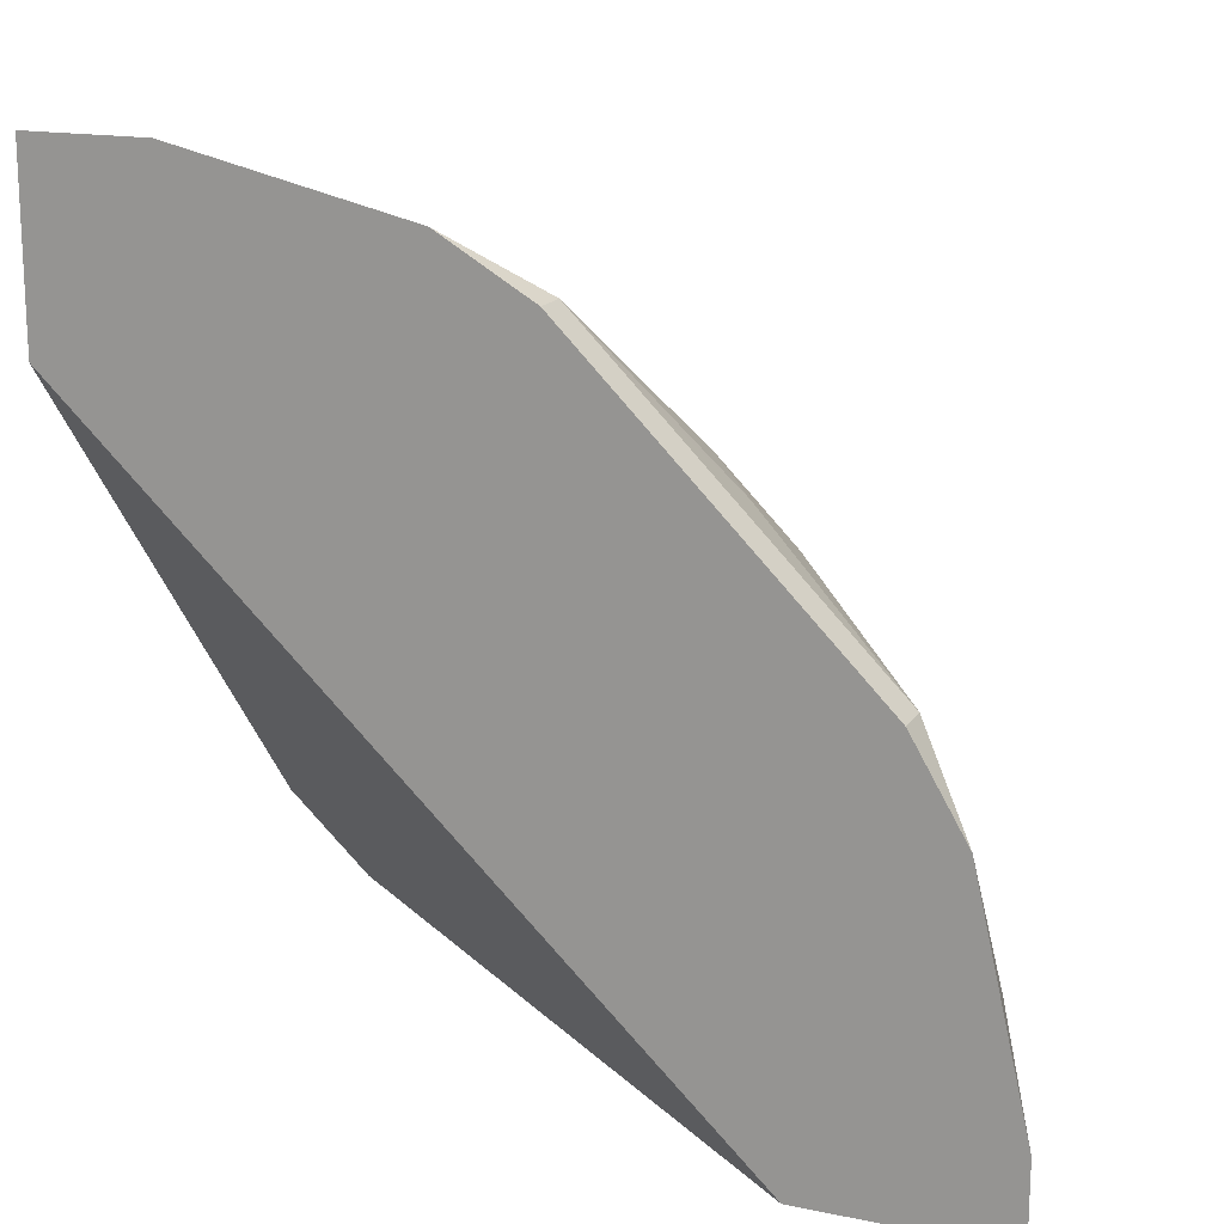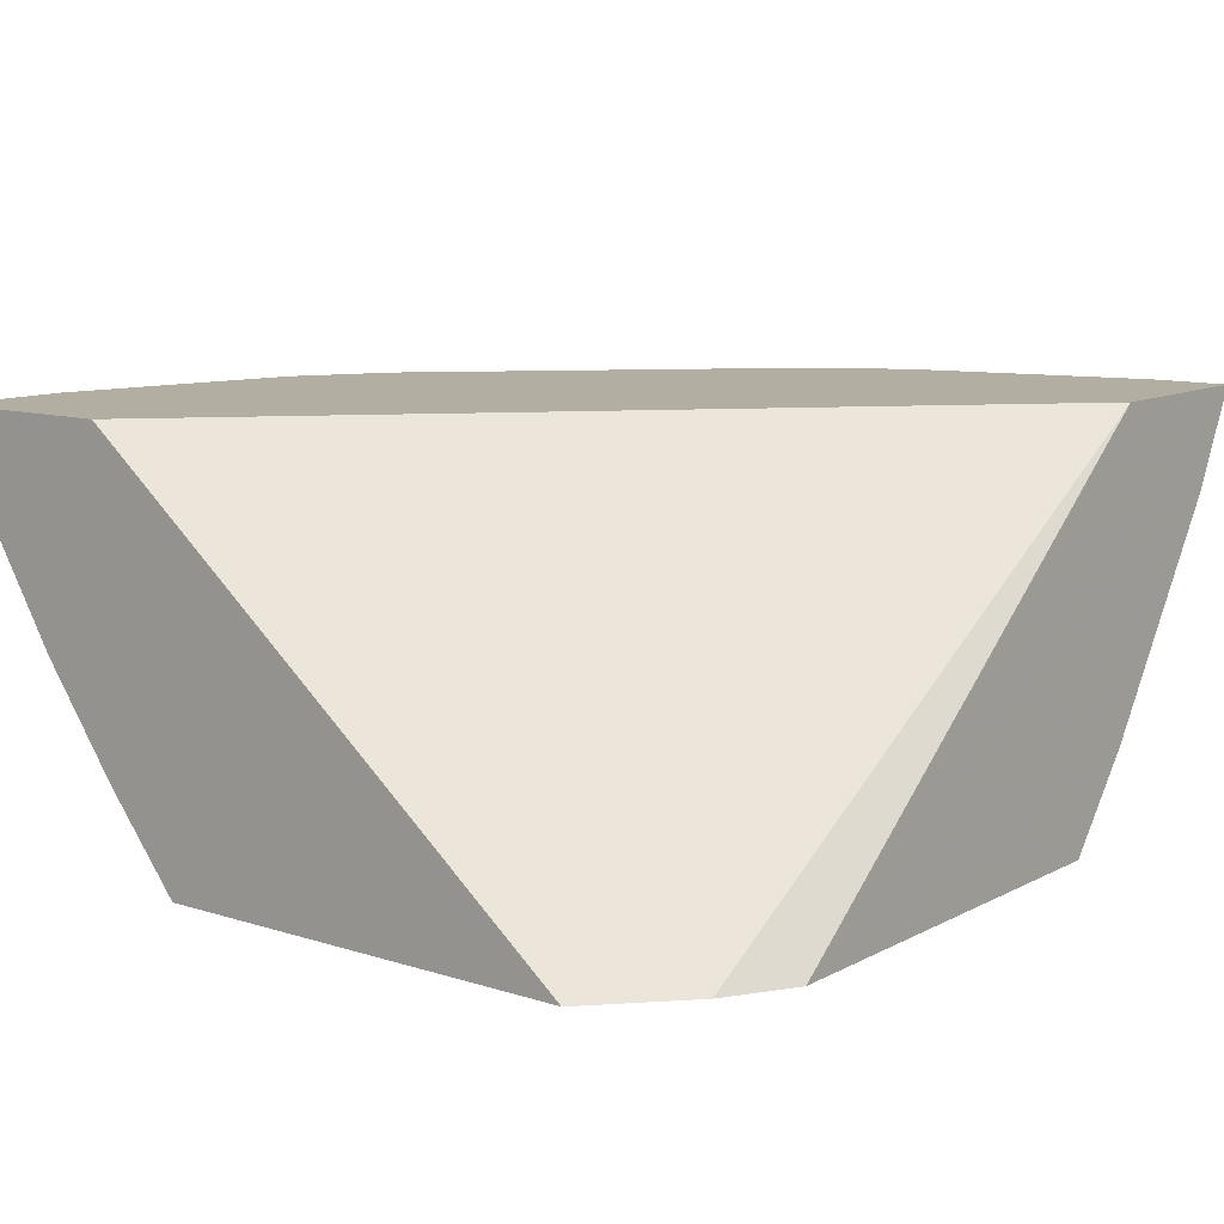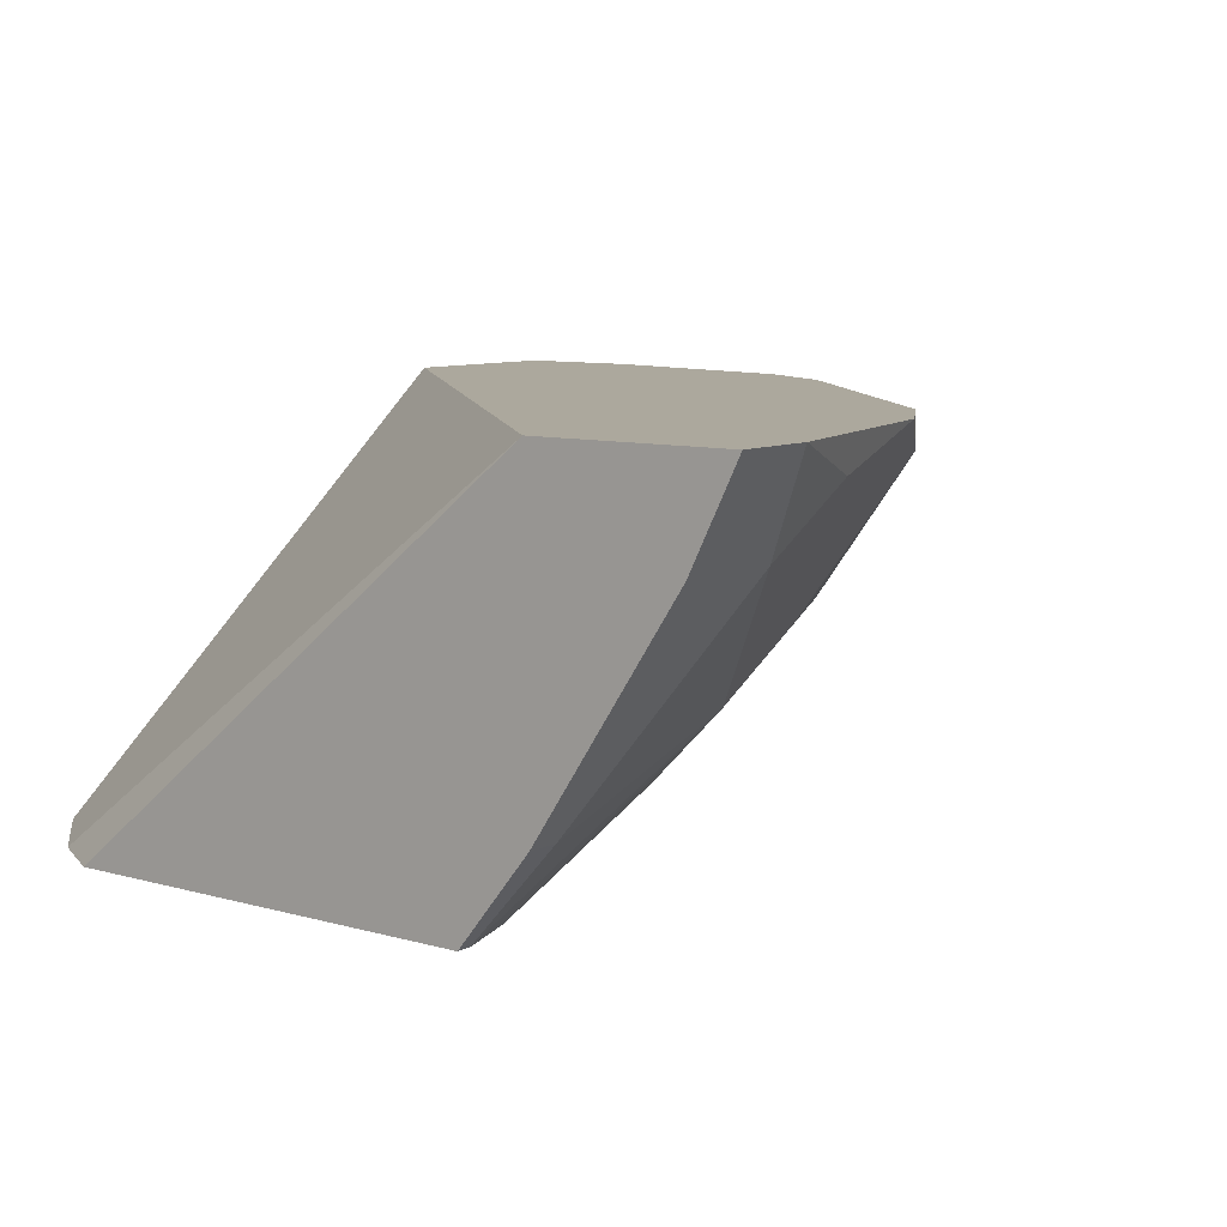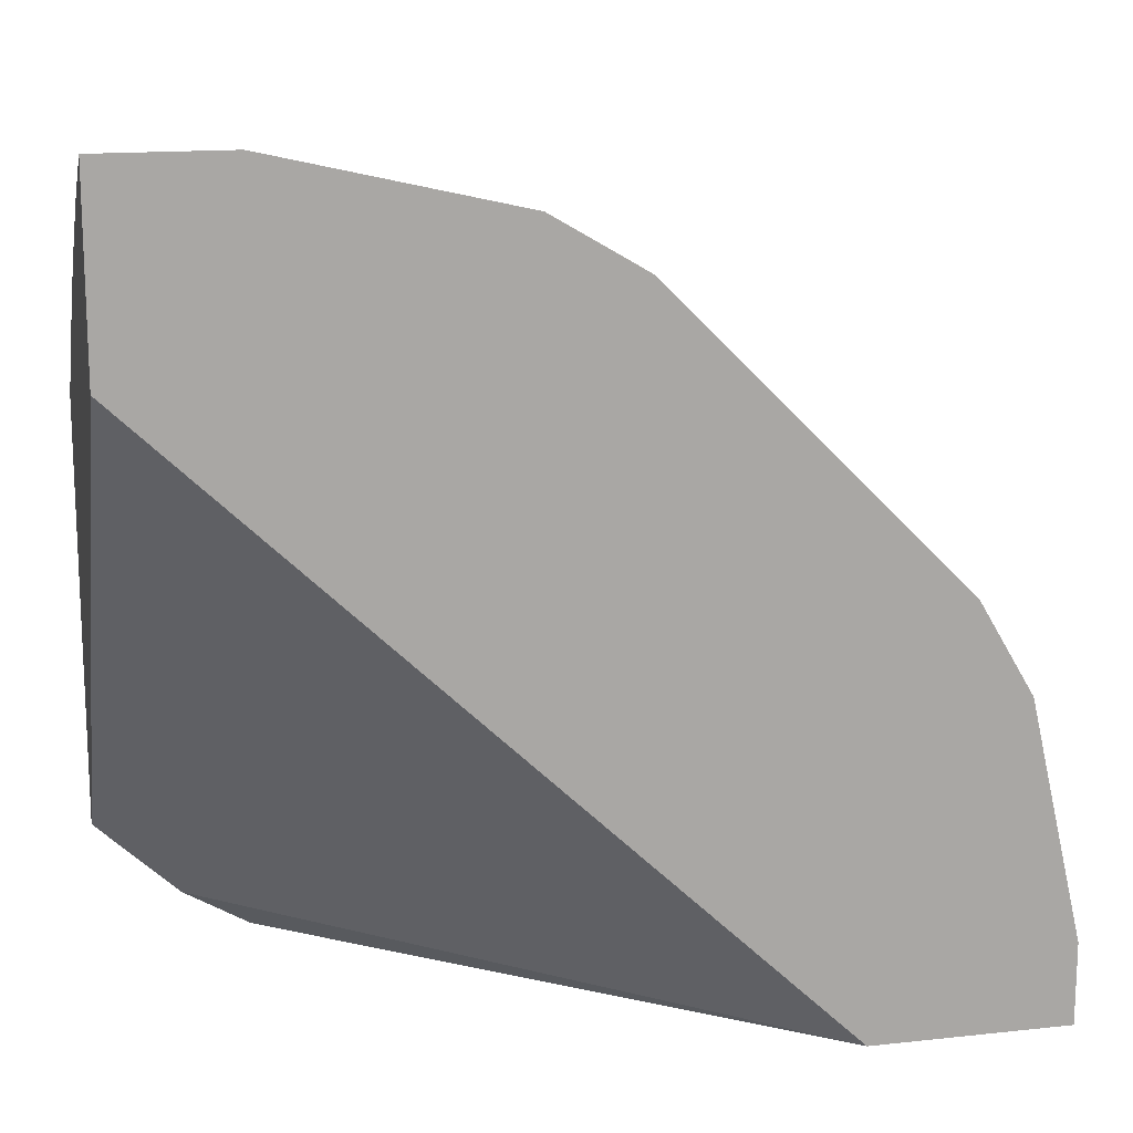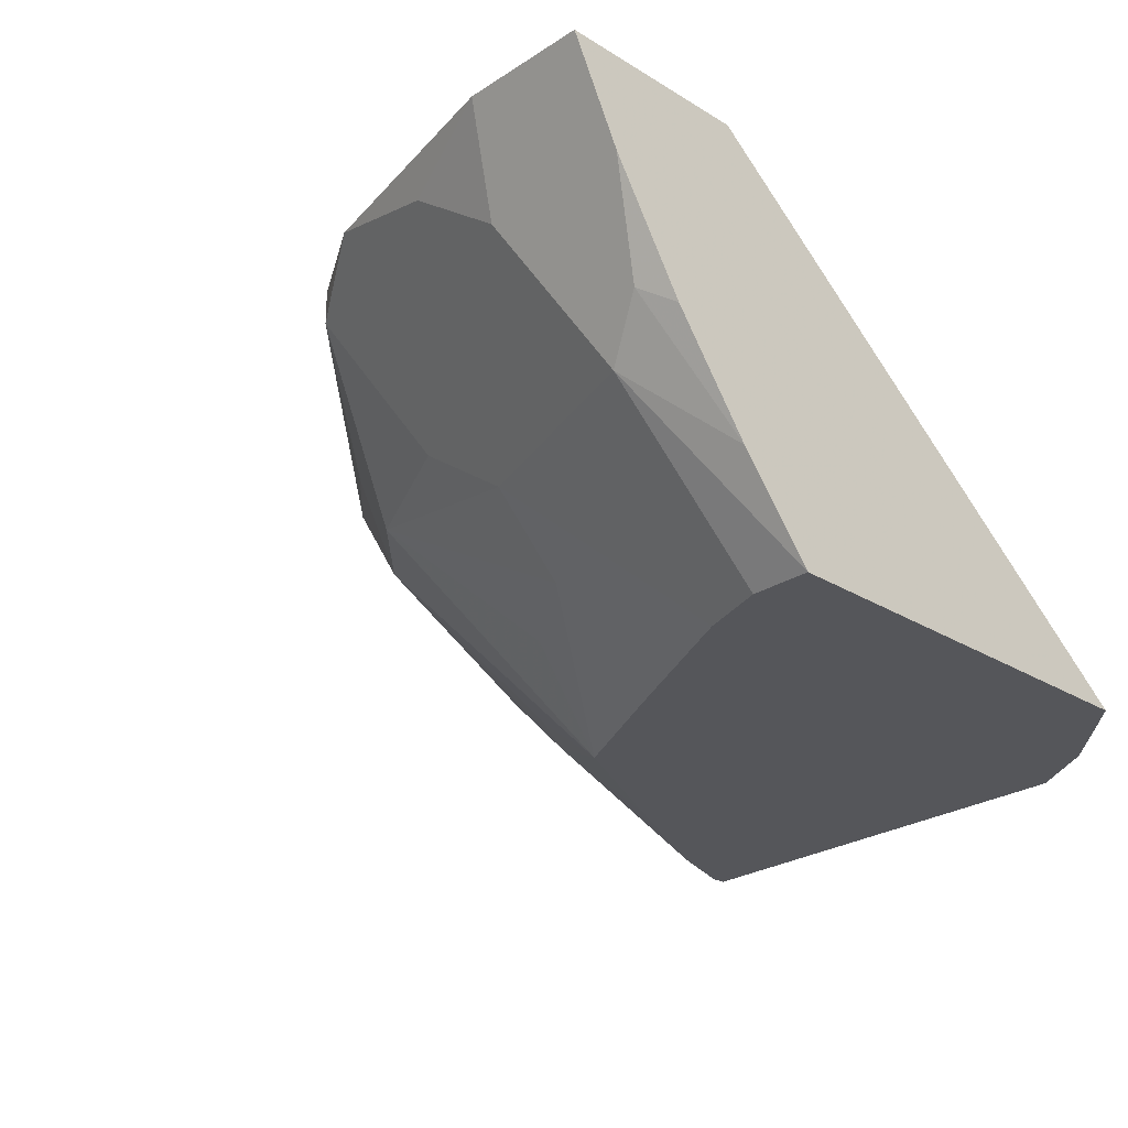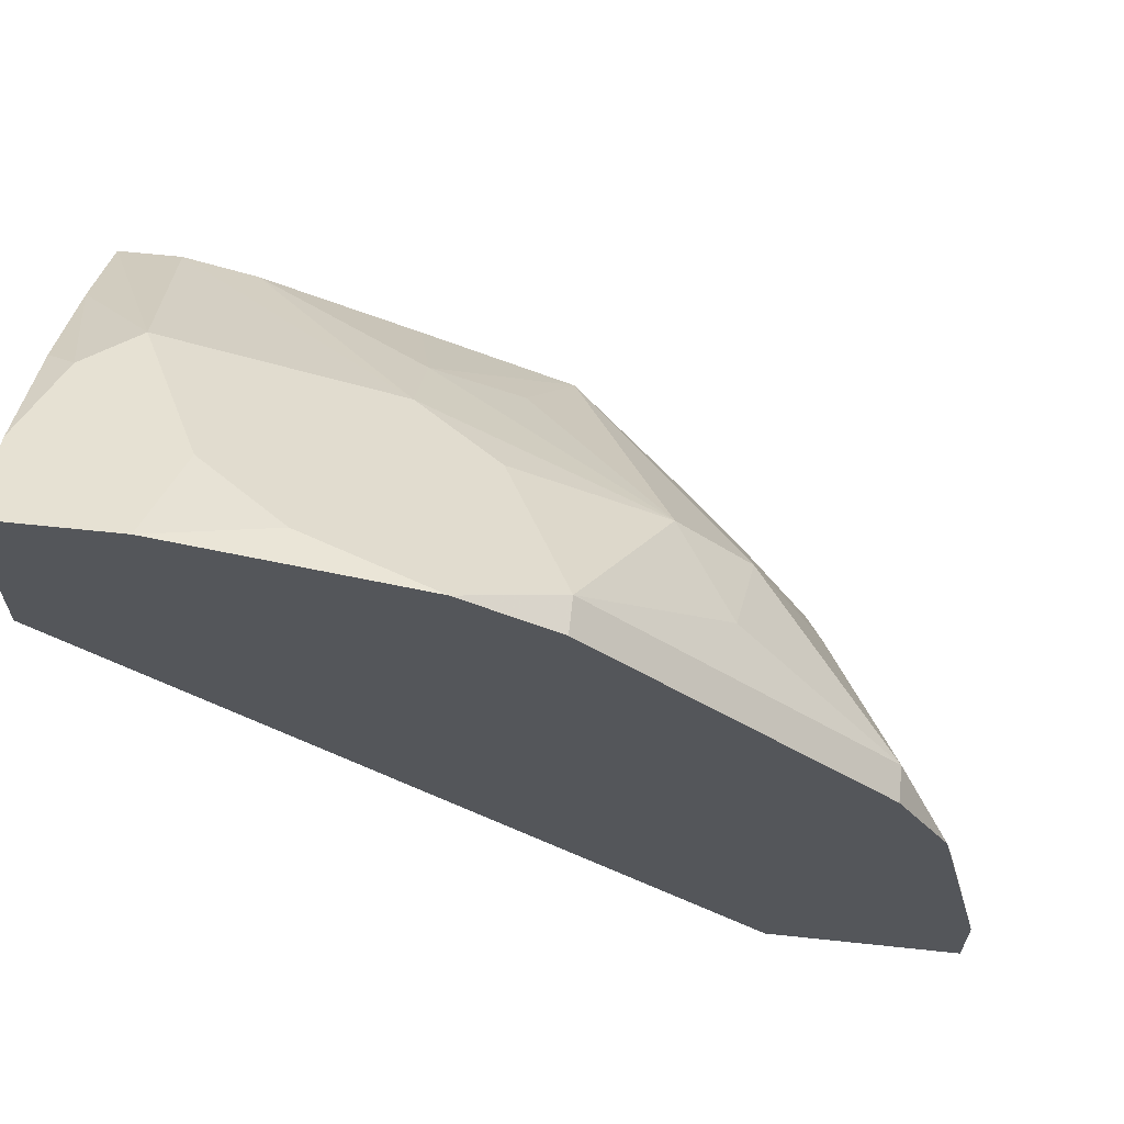
<metadata>
{"format":"obj","ext":"obj","renderer":"f3d","projection":"perspective","resolution":1024,"background":"white","views":[{"elev":16.6,"azim":-157.4,"up":"+Z"},{"elev":10.8,"azim":128.1,"up":"+Y"},{"elev":8.6,"azim":-142.2,"up":"+Y"},{"elev":15.2,"azim":167.0,"up":"+Z"},{"elev":-25.9,"azim":45.7,"up":"+Y"},{"elev":64.6,"azim":-173.9,"up":"+Z"}]}
</metadata>
<code>
v -0.04769 -0.8841 0.01799
v -0.02893 -0.8841 0.02893
v -0.1691 -0.8841 0.01799
v -0.1882 -0.7713 0.01799
v -0.005541 -0.8841 0.05075
v -0.1691 -0.8841 0.02216
v -0.1894 -0.8589 0.01799
v -0.2433 -0.7713 0.01799
v -0.005541 -0.7713 0.1913
v -0.005541 -0.8841 0.1691
v -0.1627 -0.8841 0.04095
v -0.1894 -0.8386 0.08793
v -0.1894 -0.8589 0.02706
v -0.2299 -0.7981 0.01799
v -0.2345 -0.789 0.01799
v -0.2433 -0.7713 0.04042
v -0.005541 -0.7713 0.2433
v -0.005541 -0.8589 0.1894
v -0.02707 -0.8386 0.2097
v -0.02216 -0.8841 0.1691
v -0.1691 -0.8589 0.08793
v -0.1424 -0.8841 0.08154
v -0.1724 -0.8217 0.1522
v -0.1927 -0.8217 0.1116
v -0.2097 -0.7981 0.1082
v -0.2097 -0.8184 0.06764
v -0.2299 -0.7981 0.04735
v -0.2281 -0.7713 0.1064
v -0.2333 -0.7812 0.07102
v -0.04043 -0.7713 0.2433
v -0.005541 -0.7981 0.2299
v -0.005541 -0.83 0.2103
v -0.01355 -0.8251 0.2164
v -0.04737 -0.7981 0.2299
v -0.1064 -0.7713 0.2281
v -0.08793 -0.8386 0.1894
v -0.04096 -0.8841 0.1627
v -0.1217 -0.8841 0.1217
v -0.1522 -0.8623 0.1116
v -0.1691 -0.7981 0.1691
v -0.213 -0.7812 0.1319
v -0.1522 -0.8217 0.1724
v -0.213 -0.7713 0.1319
v -0.07104 -0.7812 0.2333
v -0.08793 -0.7778 0.2299
v -0.1319 -0.7713 0.213
v -0.1319 -0.7812 0.213
v -0.1082 -0.7981 0.2097
v -0.08793 -0.8589 0.1691
v -0.1116 -0.8217 0.1927
v -0.08153 -0.8841 0.1424
v -0.1116 -0.8623 0.1522
v -0.1522 -0.7812 0.1927
v -0.2026 -0.7713 0.1423
v -0.1417 -0.7713 0.2032
f 28 41 43
f 26 28 29
f 25 28 26
f 25 41 28
f 24 41 25
f 23 42 40
f 23 38 42
f 23 39 38
f 23 41 24
f 26 29 27
f 19 36 20
f 21 39 23
f 21 38 39
f 21 22 38
f 20 36 37
f 19 35 36
f 19 34 35
f 19 30 34
f 19 33 31
f 18 33 19
f 18 32 33
f 30 44 34
f 17 19 31
f 23 40 41
f 30 35 44
f 38 51 49
f 34 44 45
f 17 30 19
f 47 50 48
f 47 55 53
f 46 55 47
f 42 50 47
f 42 52 49
f 41 55 54
f 41 53 55
f 41 54 43
f 40 53 41
f 40 47 53
f 40 42 47
f 38 49 52
f 37 49 51
f 36 42 49
f 36 50 42
f 36 48 50
f 36 49 37
f 35 45 44
f 35 48 36
f 35 47 48
f 35 46 47
f 34 45 35
f 31 33 32
f 16 29 28
f 38 52 42
f 15 27 16
f 4 43 54
f 4 28 43
f 4 16 28
f 4 8 16
f 3 13 7
f 3 6 13
f 2 4 5
f 1 4 2
f 1 8 4
f 1 15 8
f 1 14 15
f 1 7 14
f 1 3 7
f 1 11 6
f 1 22 11
f 1 38 22
f 1 51 38
f 1 37 51
f 1 20 37
f 1 10 20
f 1 5 10
f 1 2 5
f 16 27 29
f 4 54 55
f 4 55 46
f 1 6 3
f 4 35 30
f 14 27 15
f 4 46 35
f 13 26 27
f 12 26 13
f 12 25 26
f 12 24 25
f 12 23 24
f 11 22 21
f 11 21 12
f 10 19 20
f 10 18 19
f 8 15 16
f 12 21 23
f 7 13 27
f 4 17 9
f 7 27 14
f 4 9 5
f 5 9 17
f 5 31 32
f 5 17 31
f 5 18 10
f 6 11 12
f 6 12 13
f 5 32 18
f 4 30 17

</code>
